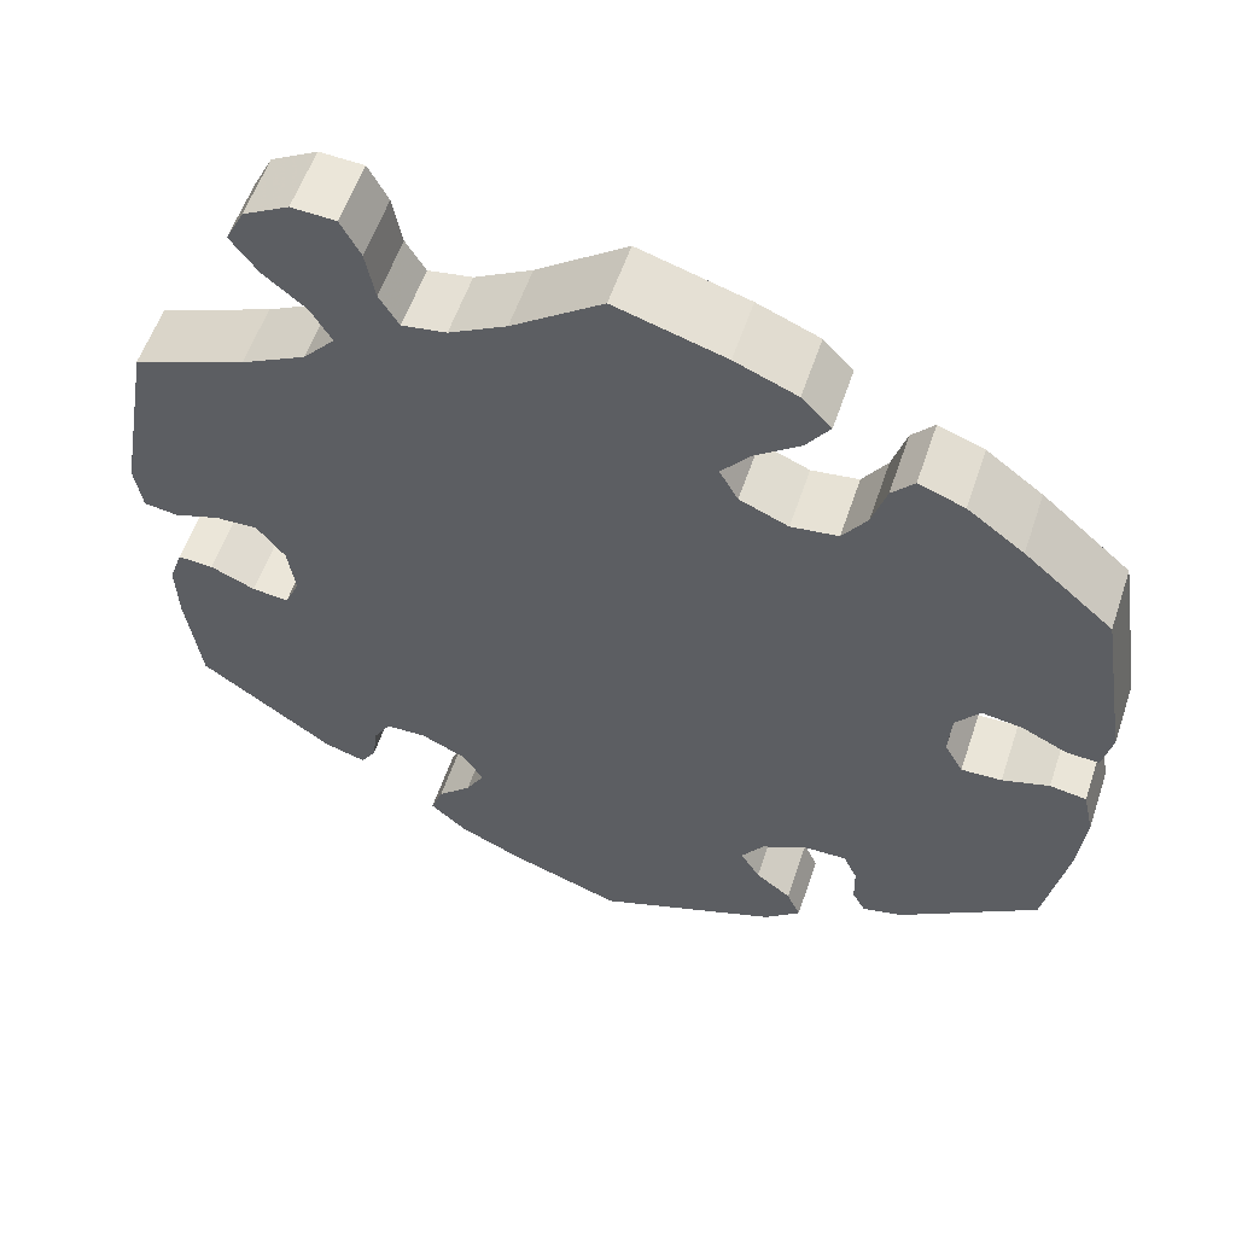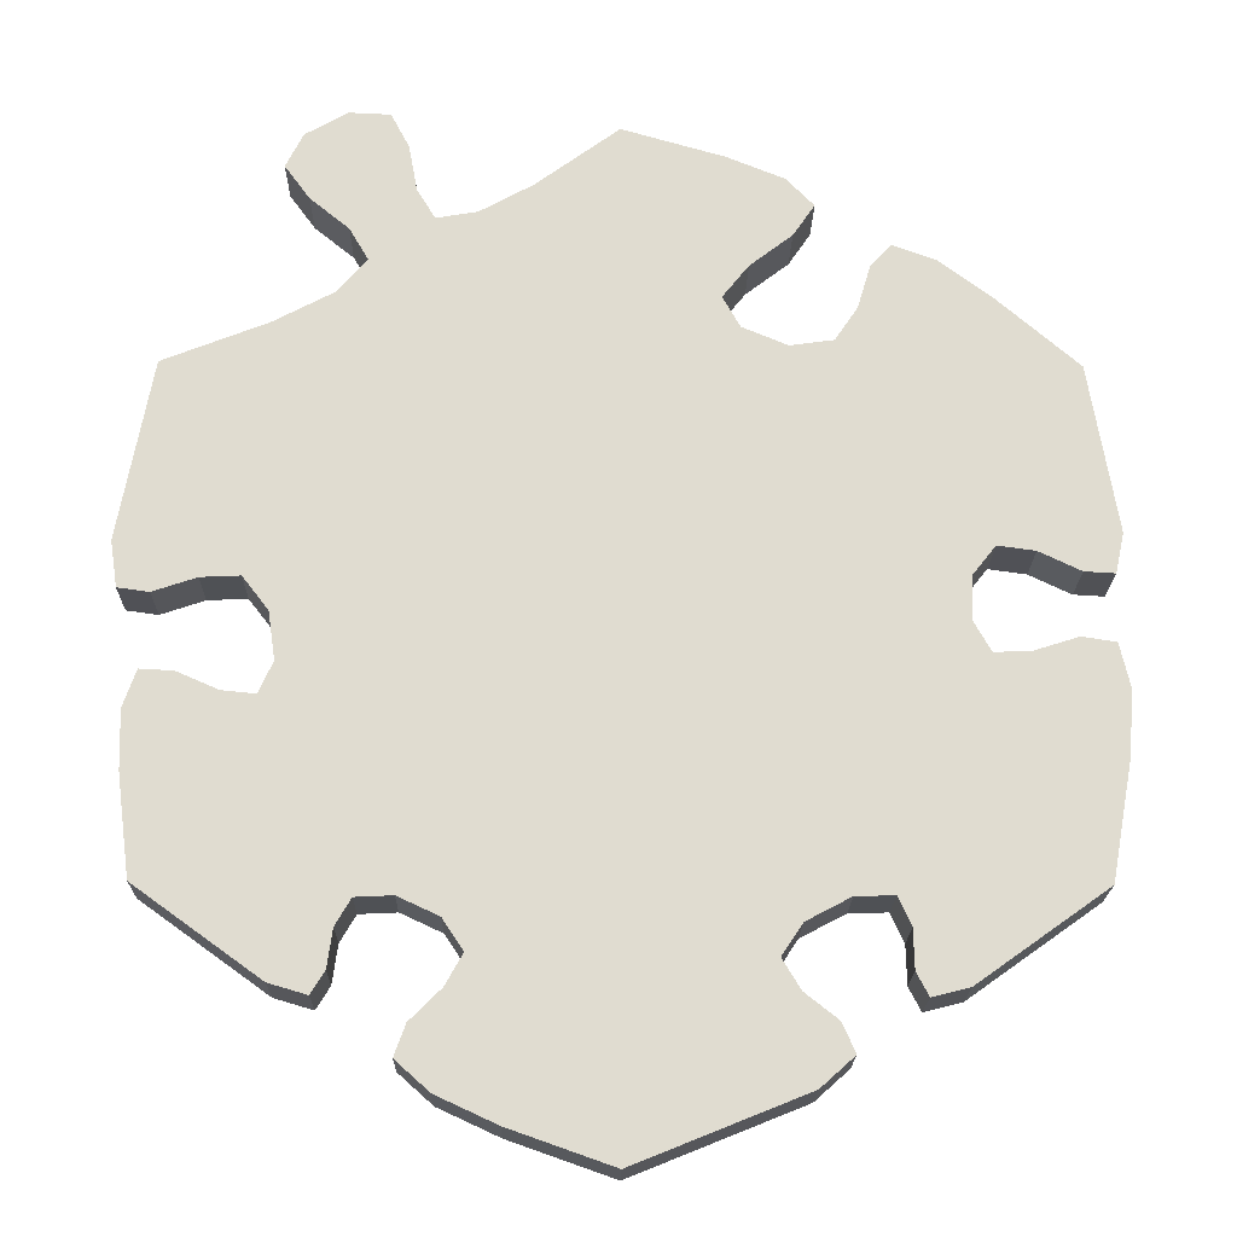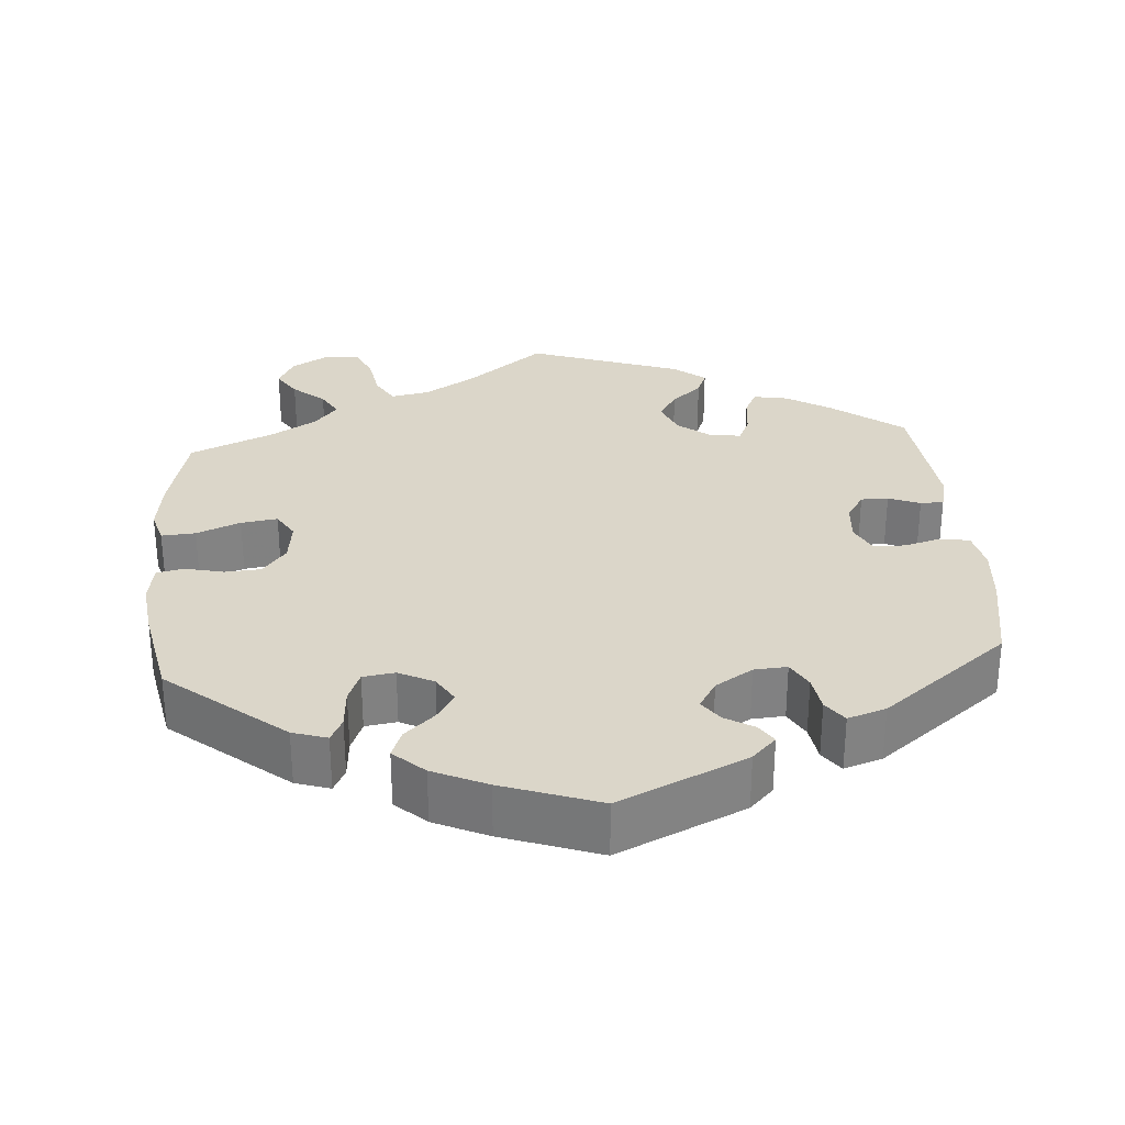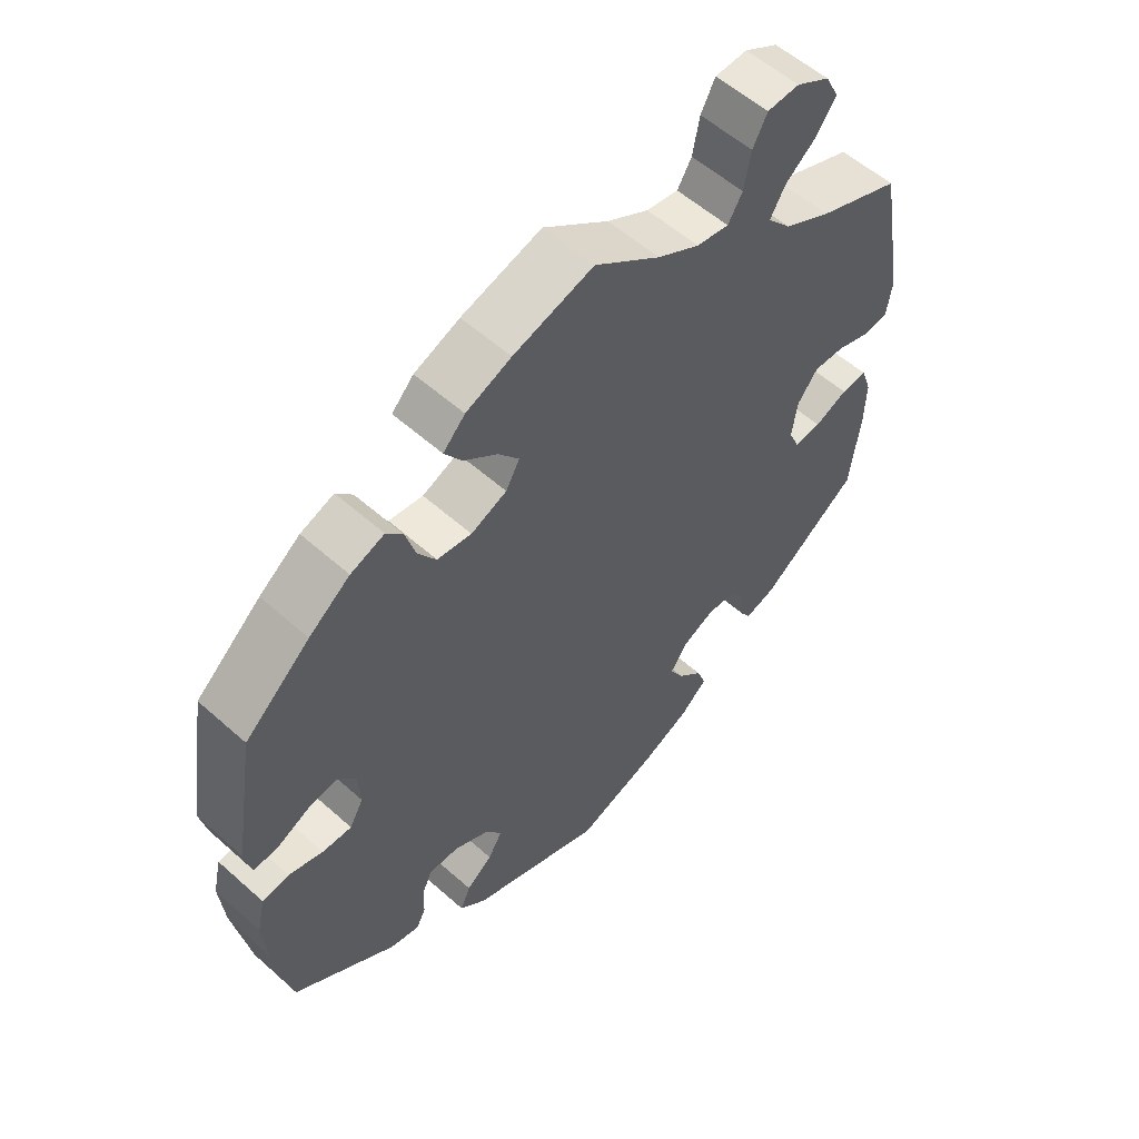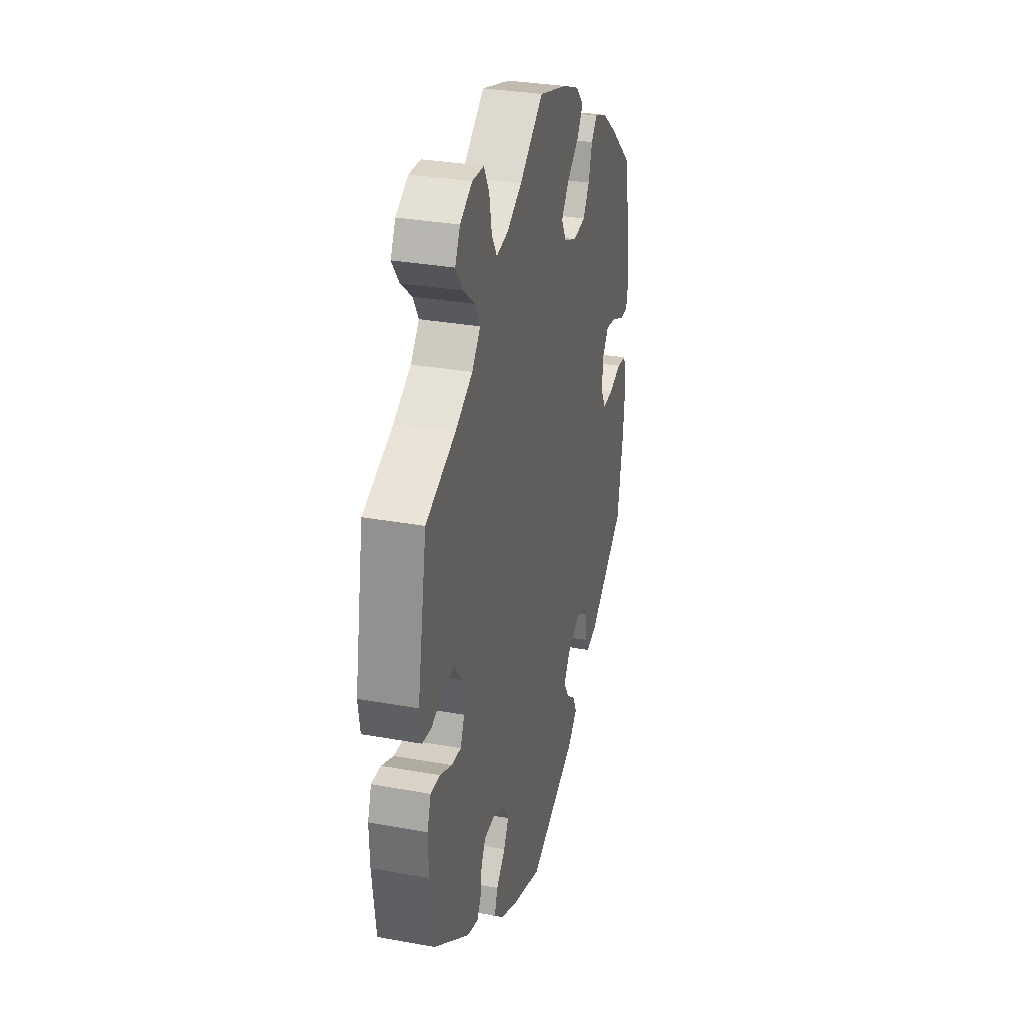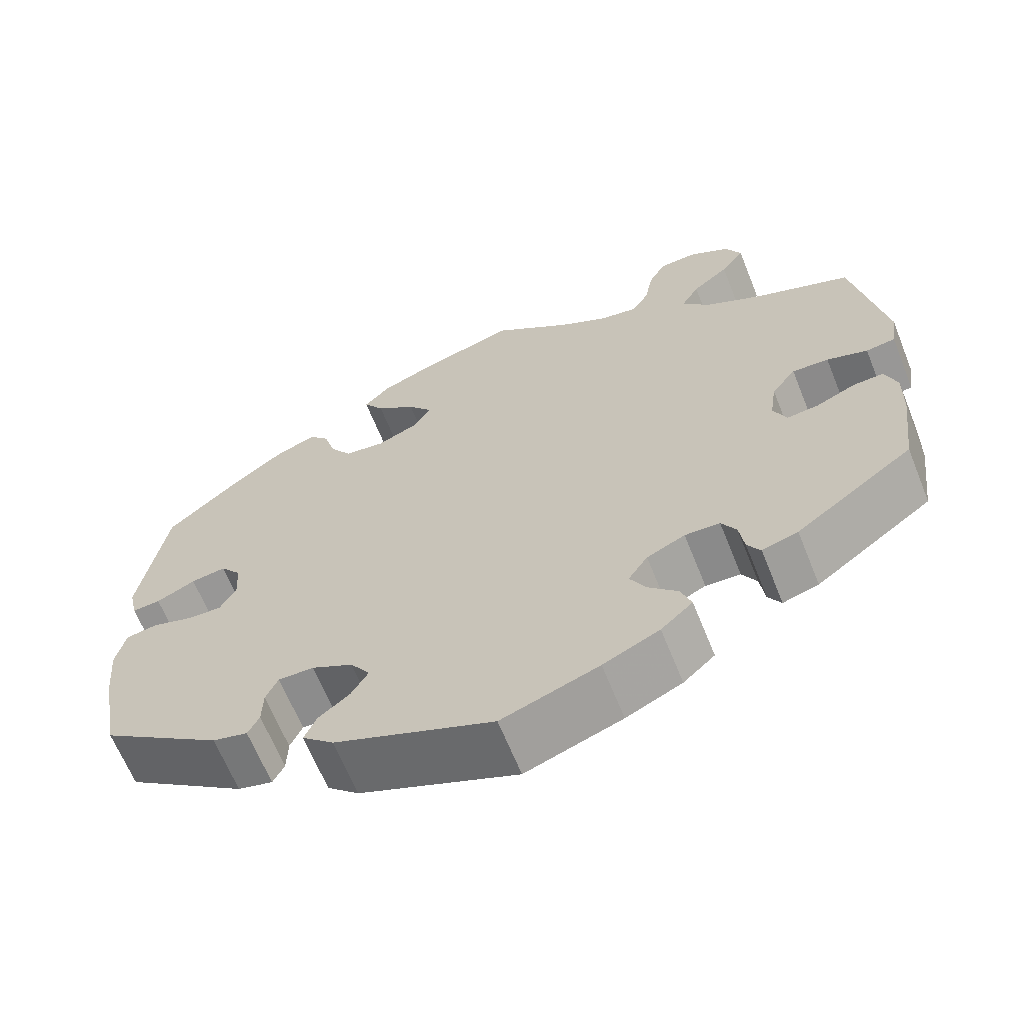
<metadata>
{"format":"obj","ext":"obj","renderer":"f3d","projection":"perspective","resolution":1024,"background":"white","views":[{"elev":57.2,"azim":18.6,"up":"+Z"},{"elev":-20.1,"azim":-0.9,"up":"+Z"},{"elev":30.0,"azim":115.5,"up":"+Y"},{"elev":56.3,"azim":133.0,"up":"+Z"},{"elev":31.2,"azim":-75.5,"up":"+Z"},{"elev":-64.9,"azim":-158.1,"up":"+Z"}]}
</metadata>
<code>
v -0.119 0.07 -0.536
v -0.188 0.07 -0.504
v -0.227 0.07 -0.469
v -0.214 0.07 -0.433
v -0.178 0.07 -0.397
v -0.158 0.07 -0.361
v -0.182 0.07 -0.325
v -0.229 0.07 -0.303
v -0.272 0.07 -0.305
v -0.29 0.07 -0.336
v -0.296 0.07 -0.38
v -0.312 0.07 -0.406
v -0.356 0.07 -0.393
v -0.5 0.07 -0.289
v -0.515 0.07 -0.173
v -0.517 0.07 -0.105
v -0.502 0.07 -0.062
v -0.464 0.07 -0.064
v -0.416 0.07 -0.085
v -0.377 0.07 -0.089
v -0.361 0.07 -0.052
v -0.369 0.07 0.003
v -0.399 0.07 0.042
v -0.444 0.07 0.04
v -0.494 0.07 0.023
v -0.53 0.07 0.028
v -0.538 0.07 0.081
v -0.5 0.07 0.289
v -0.38 0.07 0.337
v -0.311 0.07 0.374
v -0.277 0.07 0.413
v -0.299 0.07 0.451
v -0.344 0.07 0.488
v -0.373 0.07 0.528
v -0.353 0.07 0.568
v -0.304 0.07 0.596
v -0.257 0.07 0.594
v -0.236 0.07 0.554
v -0.226 0.07 0.5
v -0.205 0.07 0.465
v -0.158 0.07 0.473
v -0.097 0.07 0.507
v -0.001 0.07 0.578
v 0.116 0.07 0.544
v 0.182 0.07 0.517
v 0.214 0.07 0.484
v 0.189 0.07 0.447
v 0.14 0.07 0.409
v 0.11 0.07 0.371
v 0.13 0.07 0.335
v 0.182 0.07 0.313
v 0.232 0.07 0.32
v 0.258 0.07 0.359
v 0.273 0.07 0.409
v 0.297 0.07 0.436
v 0.346 0.07 0.418
v 0.406 0.07 0.373
v 0.501 0.07 0.29
v 0.533 0.07 0.096
v 0.523 0.07 0.05
v 0.488 0.07 0.052
v 0.44 0.07 0.075
v 0.397 0.07 0.081
v 0.371 0.07 0.048
v 0.368 0.07 -0.003
v 0.388 0.07 -0.039
v 0.431 0.07 -0.037
v 0.481 0.07 -0.021
v 0.52 0.07 -0.027
v 0.532 0.07 -0.08
v 0.525 0.07 -0.157
v 0.501 0.07 -0.289
v 0.352 0.07 -0.395
v 0.309 0.07 -0.406
v 0.295 0.07 -0.379
v 0.294 0.07 -0.334
v 0.279 0.07 -0.301
v 0.235 0.07 -0.302
v 0.184 0.07 -0.329
v 0.16 0.07 -0.365
v 0.181 0.07 -0.4
v 0.219 0.07 -0.43
v 0.234 0.07 -0.464
v 0.195 0.07 -0.499
v 0 0.07 -0.578
v -0.119 0 -0.536
v -0.188 0 -0.504
v -0.227 0 -0.469
v -0.214 0 -0.433
v -0.178 0 -0.397
v -0.158 0 -0.361
v -0.182 0 -0.325
v -0.229 0 -0.303
v -0.272 0 -0.305
v -0.29 0 -0.336
v -0.296 0 -0.38
v -0.312 0 -0.406
v -0.356 0 -0.393
v -0.5 0 -0.289
v -0.515 0 -0.173
v -0.517 0 -0.105
v -0.502 0 -0.062
v -0.464 0 -0.064
v -0.416 0 -0.085
v -0.377 0 -0.089
v -0.361 0 -0.052
v -0.369 0 0.003
v -0.399 0 0.042
v -0.444 0 0.04
v -0.494 0 0.023
v -0.53 0 0.028
v -0.538 0 0.081
v -0.5 0 0.289
v -0.38 0 0.337
v -0.311 0 0.374
v -0.277 0 0.413
v -0.299 0 0.451
v -0.344 0 0.488
v -0.373 0 0.528
v -0.353 0 0.568
v -0.304 0 0.596
v -0.257 0 0.594
v -0.236 0 0.554
v -0.226 0 0.5
v -0.205 0 0.465
v -0.158 0 0.473
v -0.097 0 0.507
v -0.001 0 0.578
v 0.116 0 0.544
v 0.182 0 0.517
v 0.214 0 0.484
v 0.189 0 0.447
v 0.14 0 0.409
v 0.11 0 0.371
v 0.13 0 0.335
v 0.182 0 0.313
v 0.232 0 0.32
v 0.258 0 0.359
v 0.273 0 0.409
v 0.297 0 0.436
v 0.346 0 0.418
v 0.406 0 0.373
v 0.501 0 0.29
v 0.533 0 0.096
v 0.523 0 0.05
v 0.488 0 0.052
v 0.44 0 0.075
v 0.397 0 0.081
v 0.371 0 0.048
v 0.368 0 -0.003
v 0.388 0 -0.039
v 0.431 0 -0.037
v 0.481 0 -0.021
v 0.52 0 -0.027
v 0.532 0 -0.08
v 0.525 0 -0.157
v 0.501 0 -0.289
v 0.352 0 -0.395
v 0.309 0 -0.406
v 0.295 0 -0.379
v 0.294 0 -0.334
v 0.279 0 -0.301
v 0.235 0 -0.302
v 0.184 0 -0.329
v 0.16 0 -0.365
v 0.181 0 -0.4
v 0.219 0 -0.43
v 0.234 0 -0.464
v 0.195 0 -0.499
v 0 0 -0.578
f 81 82 83 84
f 80 81 84 85
f 79 80 85 1
f 73 74 75 76
f 73 76 77
f 72 73 77
f 71 72 77 78
f 67 68 69 70
f 66 67 70 71
f 59 60 61 62
f 59 62 63
f 58 59 63
f 57 58 63 64
f 53 54 55 56
f 52 53 56 57
f 45 46 47 48
f 45 48 49
f 42 43 44 45
f 41 42 45 49
f 40 41 49 50
f 36 37 38 39
f 36 39 40
f 35 36 40
f 32 33 34 35
f 31 32 35 40
f 30 31 40 50
f 26 27 28 29
f 24 25 26 29
f 23 24 29 30
f 22 23 30 50
f 16 17 18 19
f 16 19 20
f 15 16 20
f 14 15 20
f 13 14 20
f 10 11 12 13
f 9 10 13 20
f 8 9 20 21
f 2 3 4 5
f 79 1 2 5
f 78 79 5 6
f 66 71 78 6
f 52 57 64
f 51 52 64 65
f 7 8 21 22
f 50 51 65 66
f 22 50 66
f 6 7 22 66
f 169 168 167 166
f 170 169 166 165
f 86 170 165 164
f 161 160 159 158
f 162 161 158
f 162 158 157
f 163 162 157 156
f 155 154 153 152
f 156 155 152 151
f 147 146 145 144
f 148 147 144
f 148 144 143
f 149 148 143 142
f 141 140 139 138
f 142 141 138 137
f 133 132 131 130
f 134 133 130
f 130 129 128 127
f 134 130 127 126
f 135 134 126 125
f 124 123 122 121
f 125 124 121
f 125 121 120
f 120 119 118 117
f 125 120 117 116
f 135 125 116 115
f 114 113 112 111
f 114 111 110 109
f 115 114 109 108
f 135 115 108 107
f 104 103 102 101
f 105 104 101
f 105 101 100
f 105 100 99
f 105 99 98
f 98 97 96 95
f 105 98 95 94
f 106 105 94 93
f 90 89 88 87
f 90 87 86 164
f 91 90 164 163
f 91 163 156 151
f 149 142 137
f 150 149 137 136
f 107 106 93 92
f 151 150 136 135
f 151 135 107
f 151 107 92 91
f 1 86 87 2
f 2 87 88 3
f 3 88 89 4
f 4 89 90 5
f 5 90 91 6
f 6 91 92 7
f 7 92 93 8
f 8 93 94 9
f 9 94 95 10
f 10 95 96 11
f 11 96 97 12
f 12 97 98 13
f 13 98 99 14
f 14 99 100 15
f 15 100 101 16
f 16 101 102 17
f 17 102 103 18
f 18 103 104 19
f 19 104 105 20
f 20 105 106 21
f 21 106 107 22
f 22 107 108 23
f 23 108 109 24
f 24 109 110 25
f 25 110 111 26
f 26 111 112 27
f 27 112 113 28
f 28 113 114 29
f 29 114 115 30
f 30 115 116 31
f 31 116 117 32
f 32 117 118 33
f 33 118 119 34
f 34 119 120 35
f 35 120 121 36
f 36 121 122 37
f 37 122 123 38
f 38 123 124 39
f 39 124 125 40
f 40 125 126 41
f 41 126 127 42
f 42 127 128 43
f 43 128 129 44
f 44 129 130 45
f 45 130 131 46
f 46 131 132 47
f 47 132 133 48
f 48 133 134 49
f 49 134 135 50
f 50 135 136 51
f 51 136 137 52
f 52 137 138 53
f 53 138 139 54
f 54 139 140 55
f 55 140 141 56
f 56 141 142 57
f 57 142 143 58
f 58 143 144 59
f 59 144 145 60
f 60 145 146 61
f 61 146 147 62
f 62 147 148 63
f 63 148 149 64
f 64 149 150 65
f 65 150 151 66
f 66 151 152 67
f 67 152 153 68
f 68 153 154 69
f 69 154 155 70
f 70 155 156 71
f 71 156 157 72
f 72 157 158 73
f 73 158 159 74
f 74 159 160 75
f 75 160 161 76
f 76 161 162 77
f 77 162 163 78
f 78 163 164 79
f 79 164 165 80
f 80 165 166 81
f 81 166 167 82
f 82 167 168 83
f 83 168 169 84
f 84 169 170 85
f 85 170 86 1

</code>
